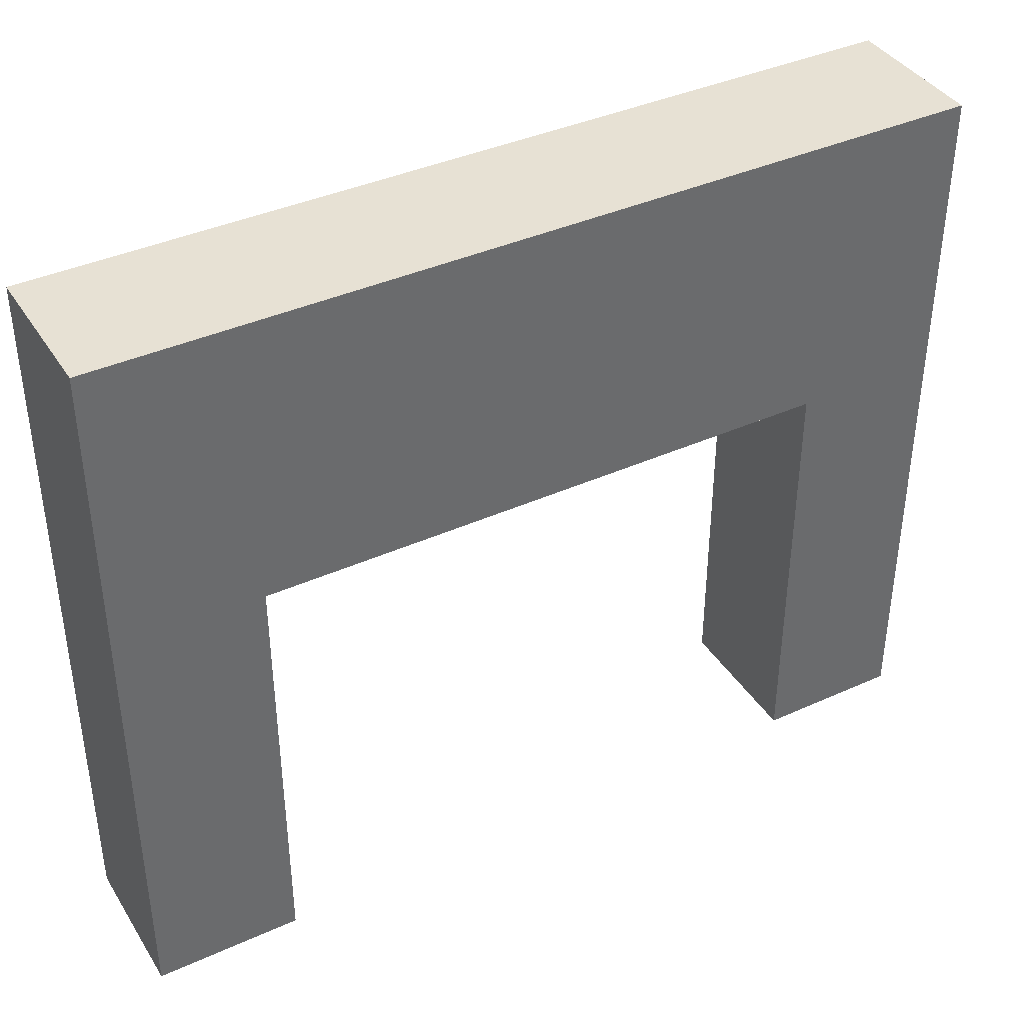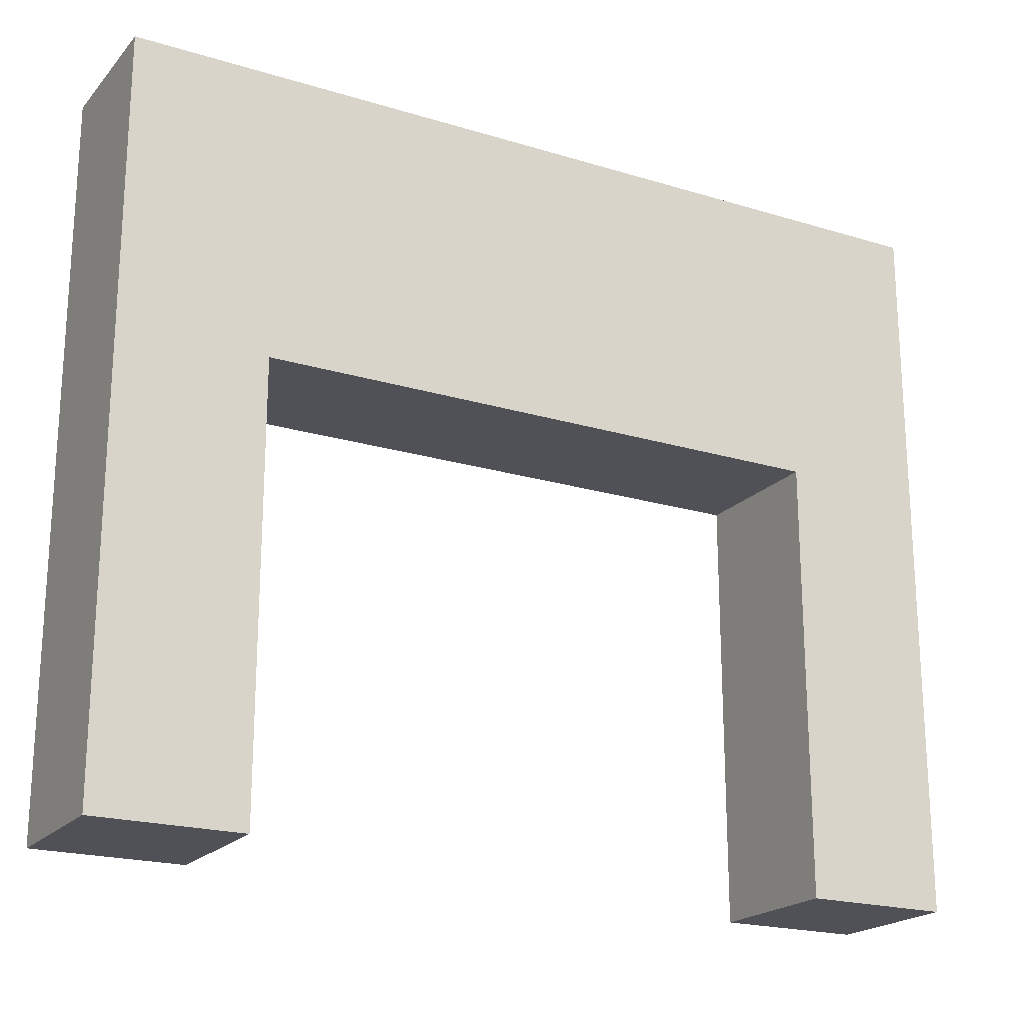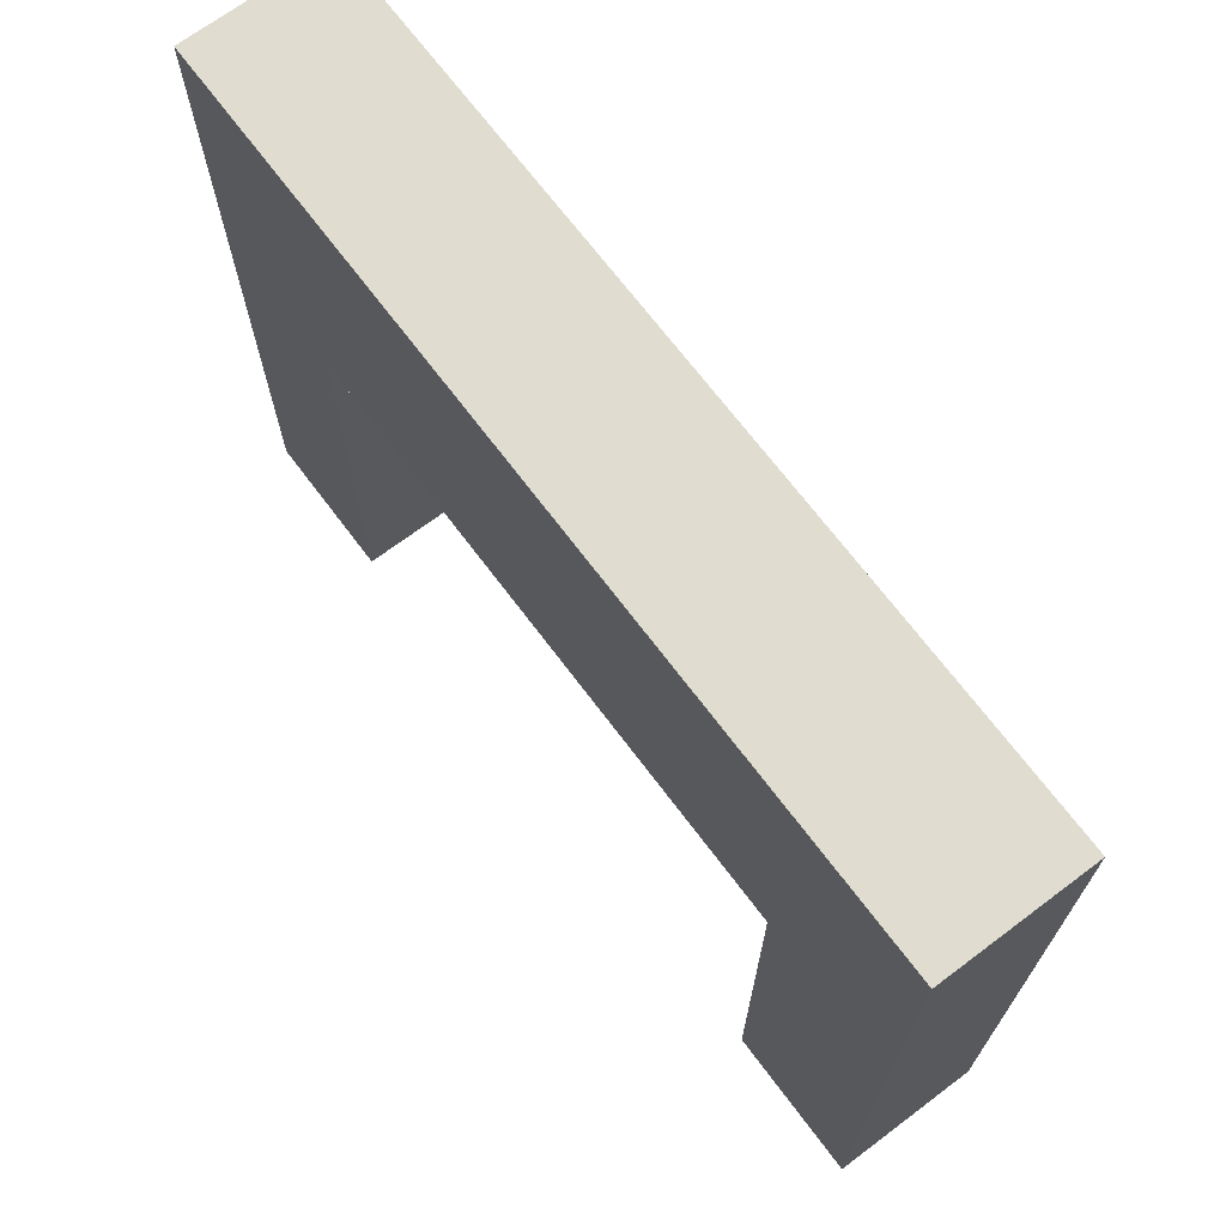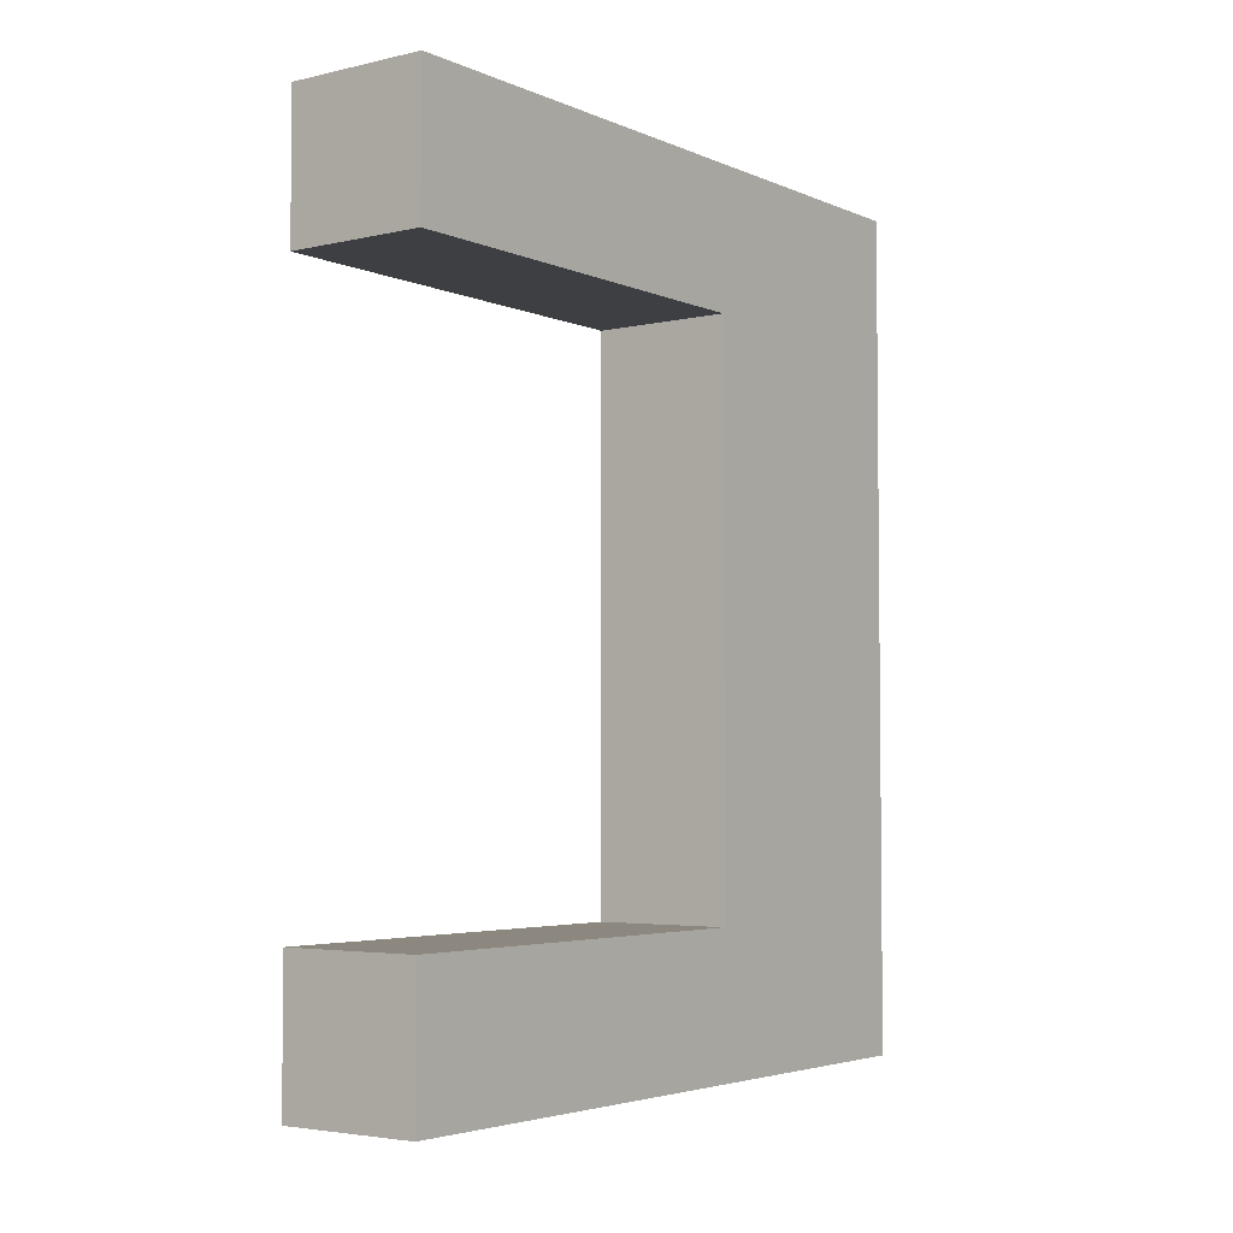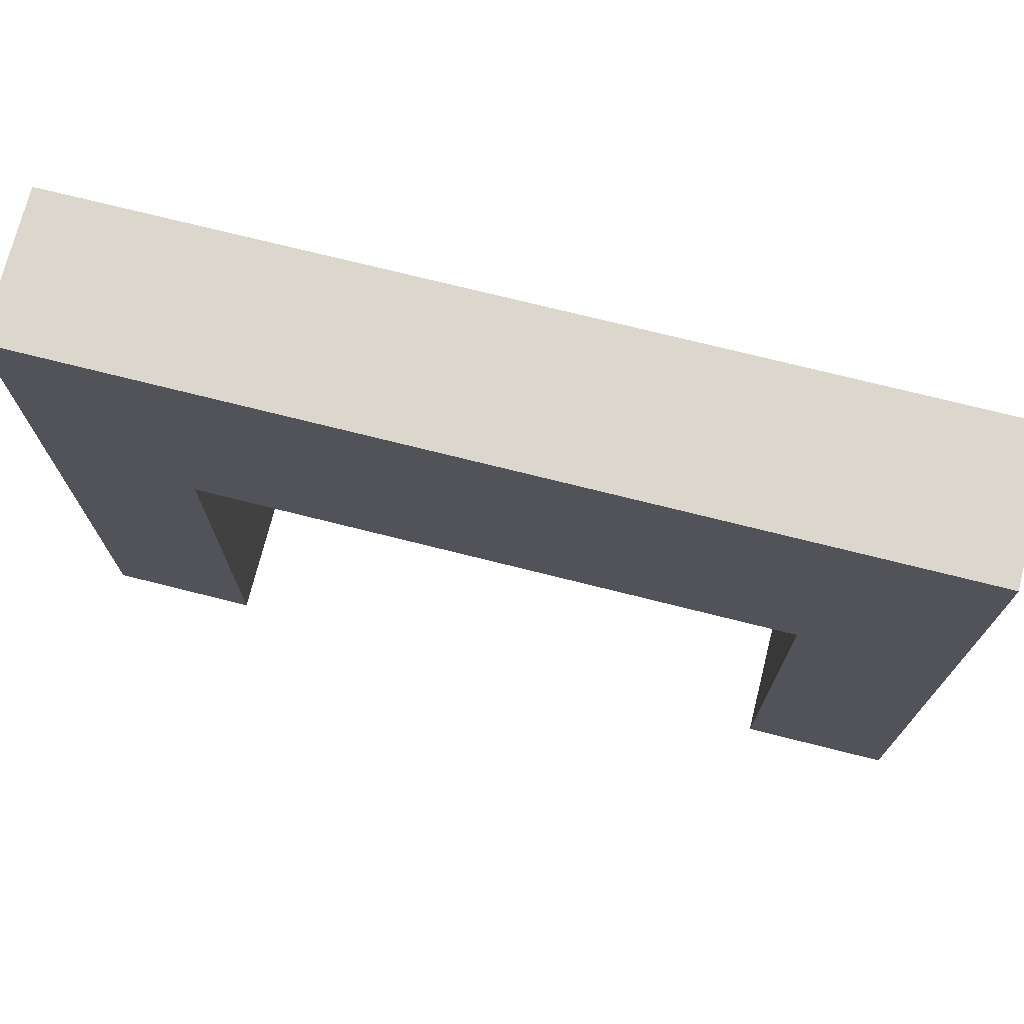
<metadata>
{"format":"obj","ext":"obj","renderer":"f3d","projection":"perspective","resolution":1024,"background":"white","views":[{"elev":39.5,"azim":60.7,"up":"+Y"},{"elev":-20.5,"azim":61.0,"up":"+Y"},{"elev":69.5,"azim":143.1,"up":"+Y"},{"elev":-4.0,"azim":36.5,"up":"+Z"},{"elev":73.1,"azim":104.1,"up":"+Y"}]}
</metadata>
<code>
g default
v -10 0 12
v -9 0 12
v -10 5 12
v -9 5 12
v -10 5 6
v -9 5 6
v -10 0 6
v -9 0 6
v -9 3 6
v -10 3 6
v -10 3 12
v -9 3 12
v -9 5 7
v -10 5 7
v -10 3 7
v -10 0 7
v -9 0 7
v -9 3 7
v -9 5 11
v -10 5 11
v -10 3 11
v -10 0 11
v -9 0 11
v -9 3 11
g TempA_Entrance_02
f 11 12 4 3
f 3 4 19 20
f 5 6 9 10
f 22 23 2 1
f 12 24 19 4
f 21 11 3 20
f 7 10 9 8
f 1 11 21 22
f 12 11 1 2
f 24 12 2 23
f 14 13 6 5
f 10 15 14 5
f 15 10 7 16
f 7 8 17 16
f 8 9 18 17
f 13 18 9 6
f 20 19 13 14
f 15 21 20 14
f 19 24 18 13
f 21 15 18 24
f 22 21 24 23
f 15 16 17 18

</code>
